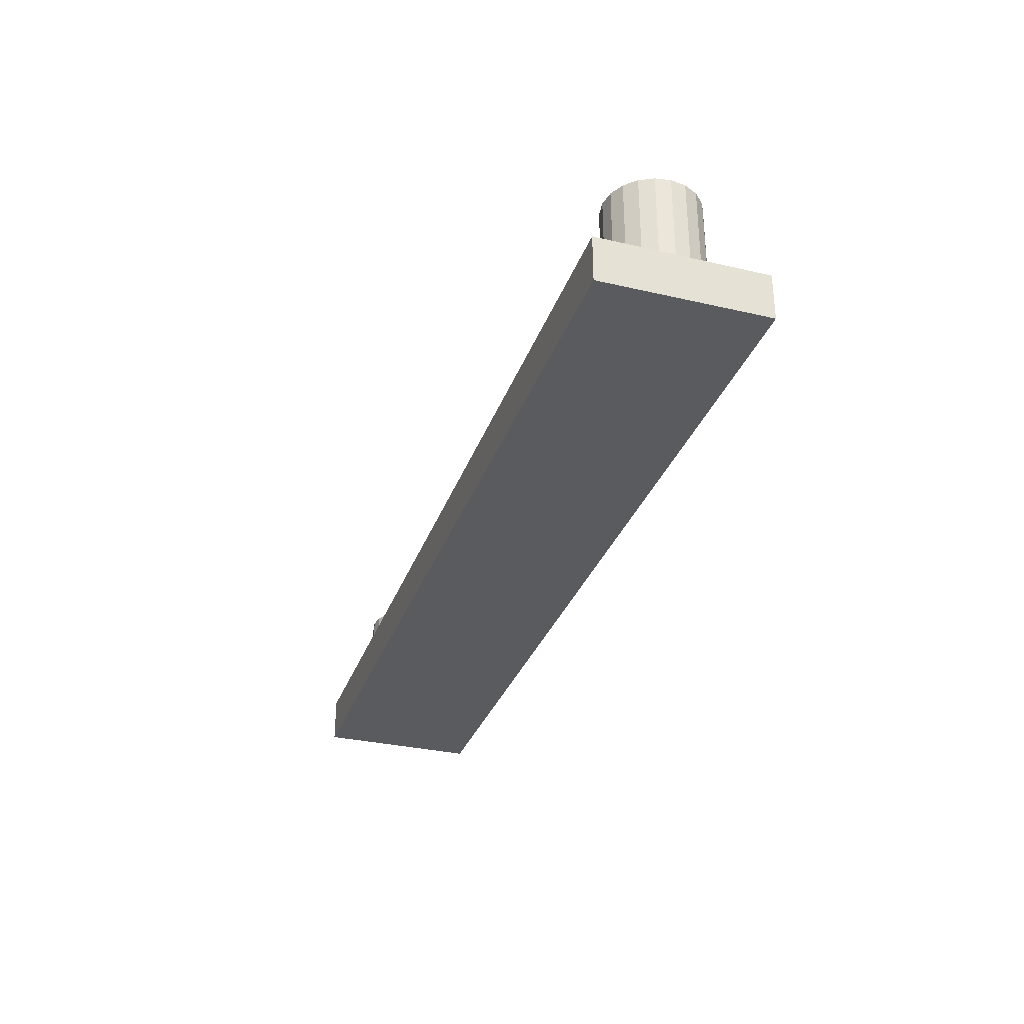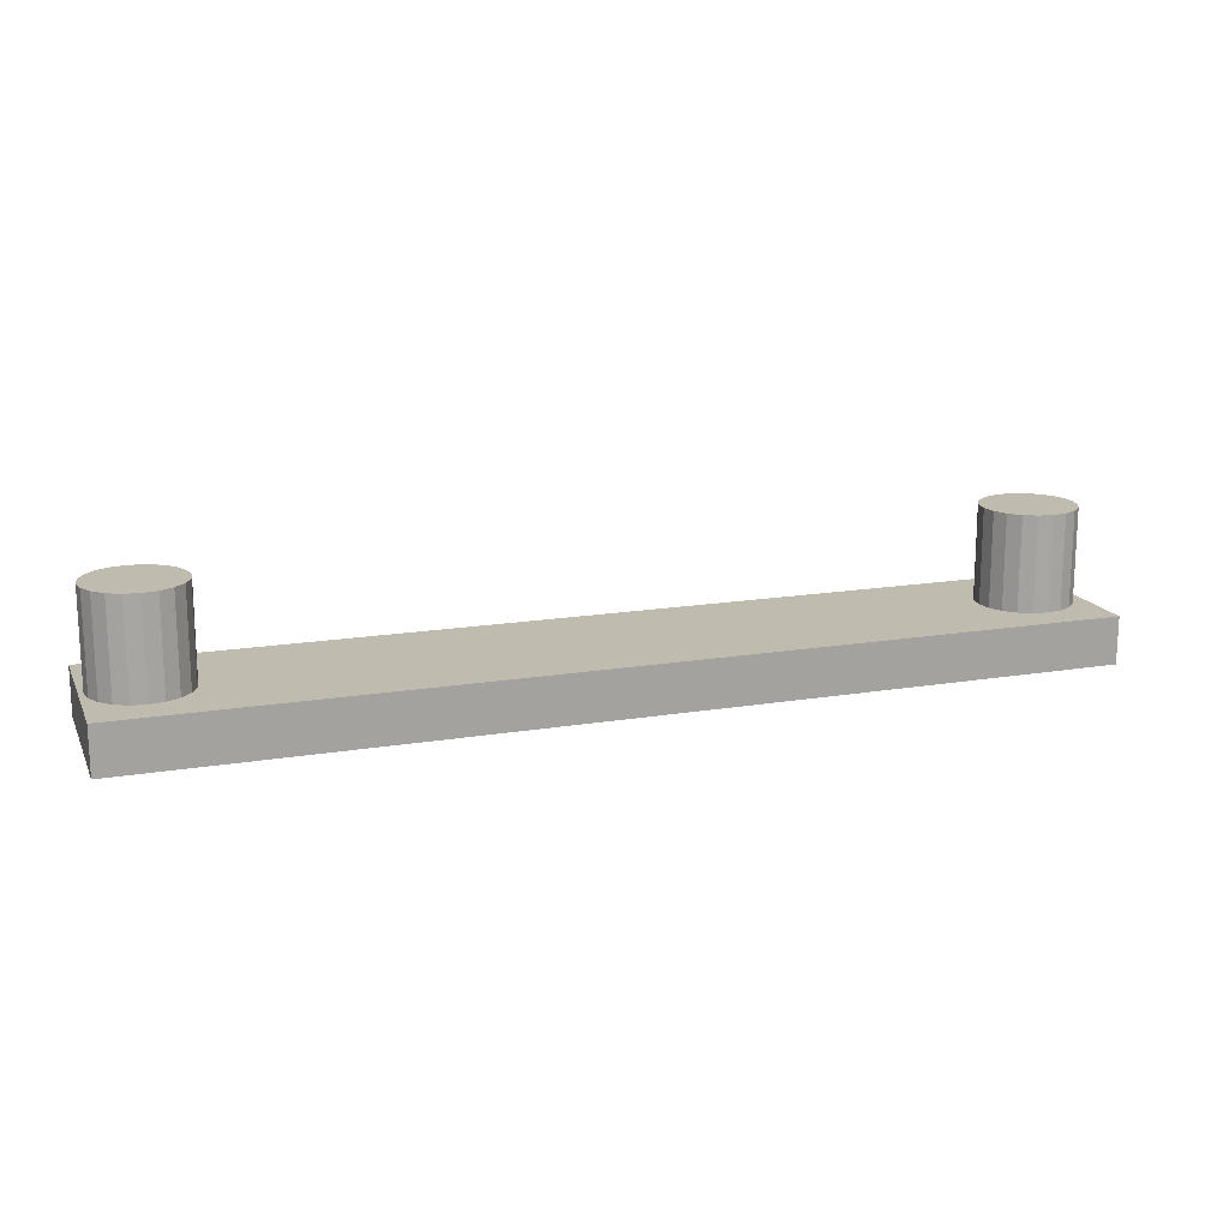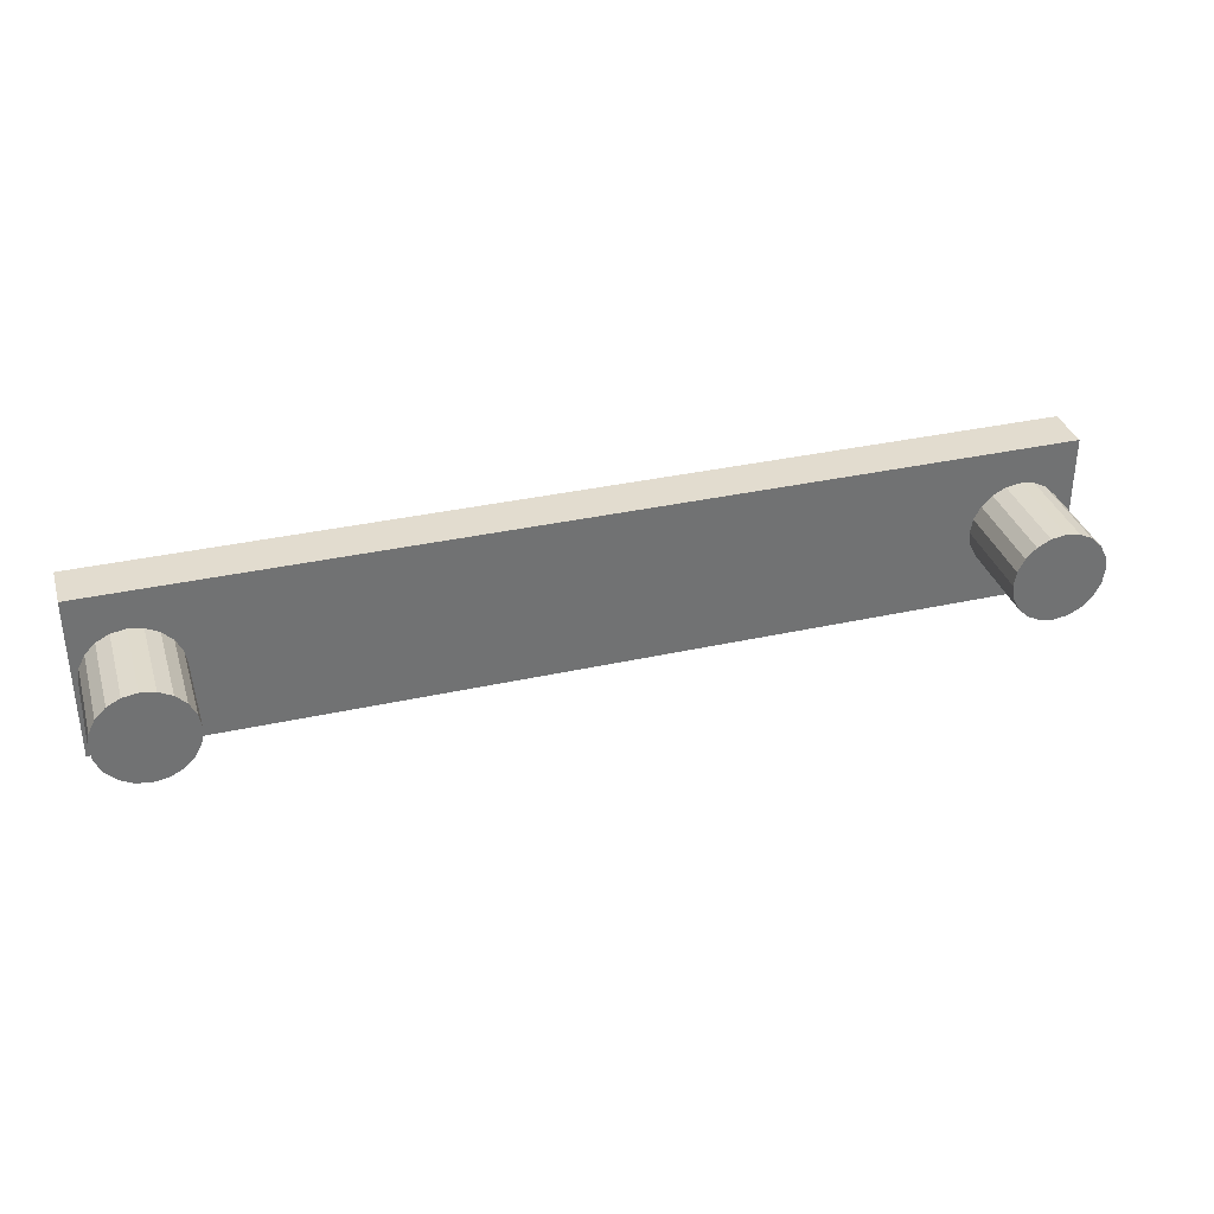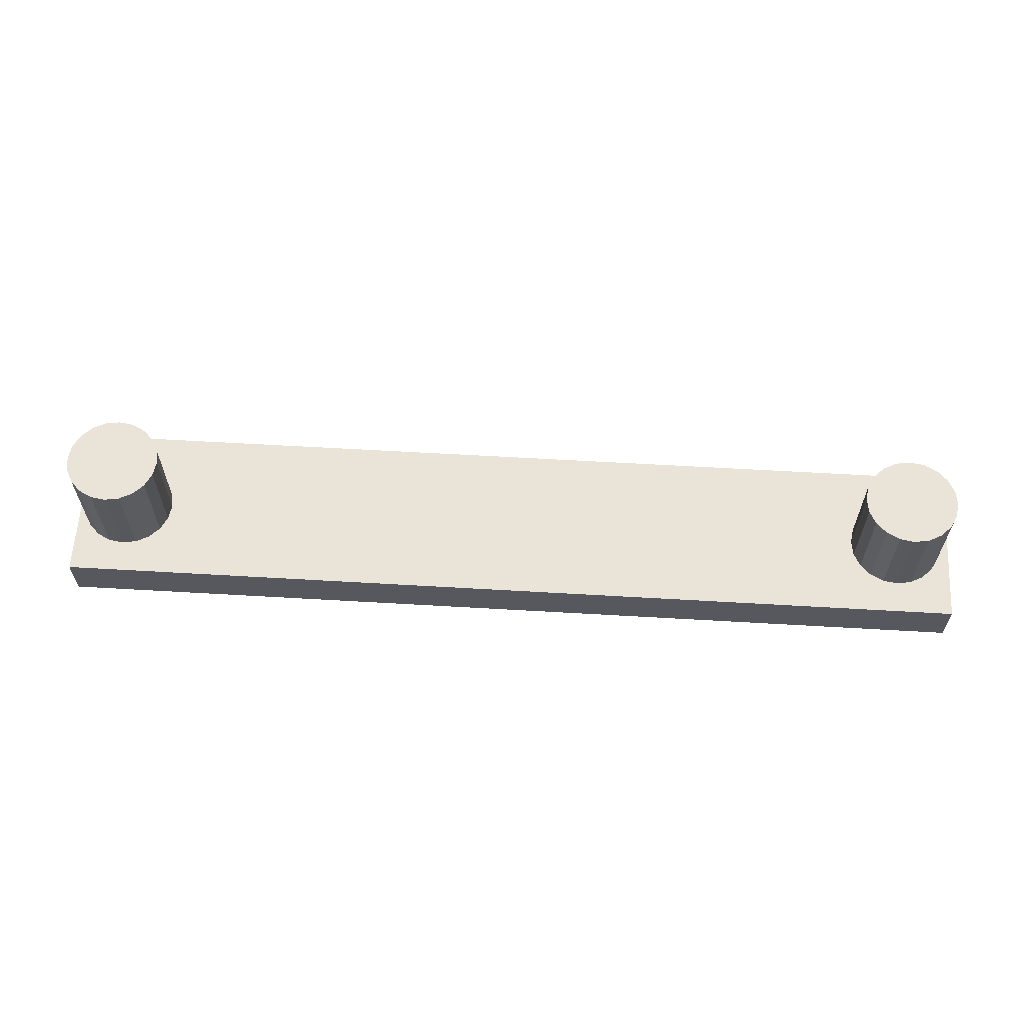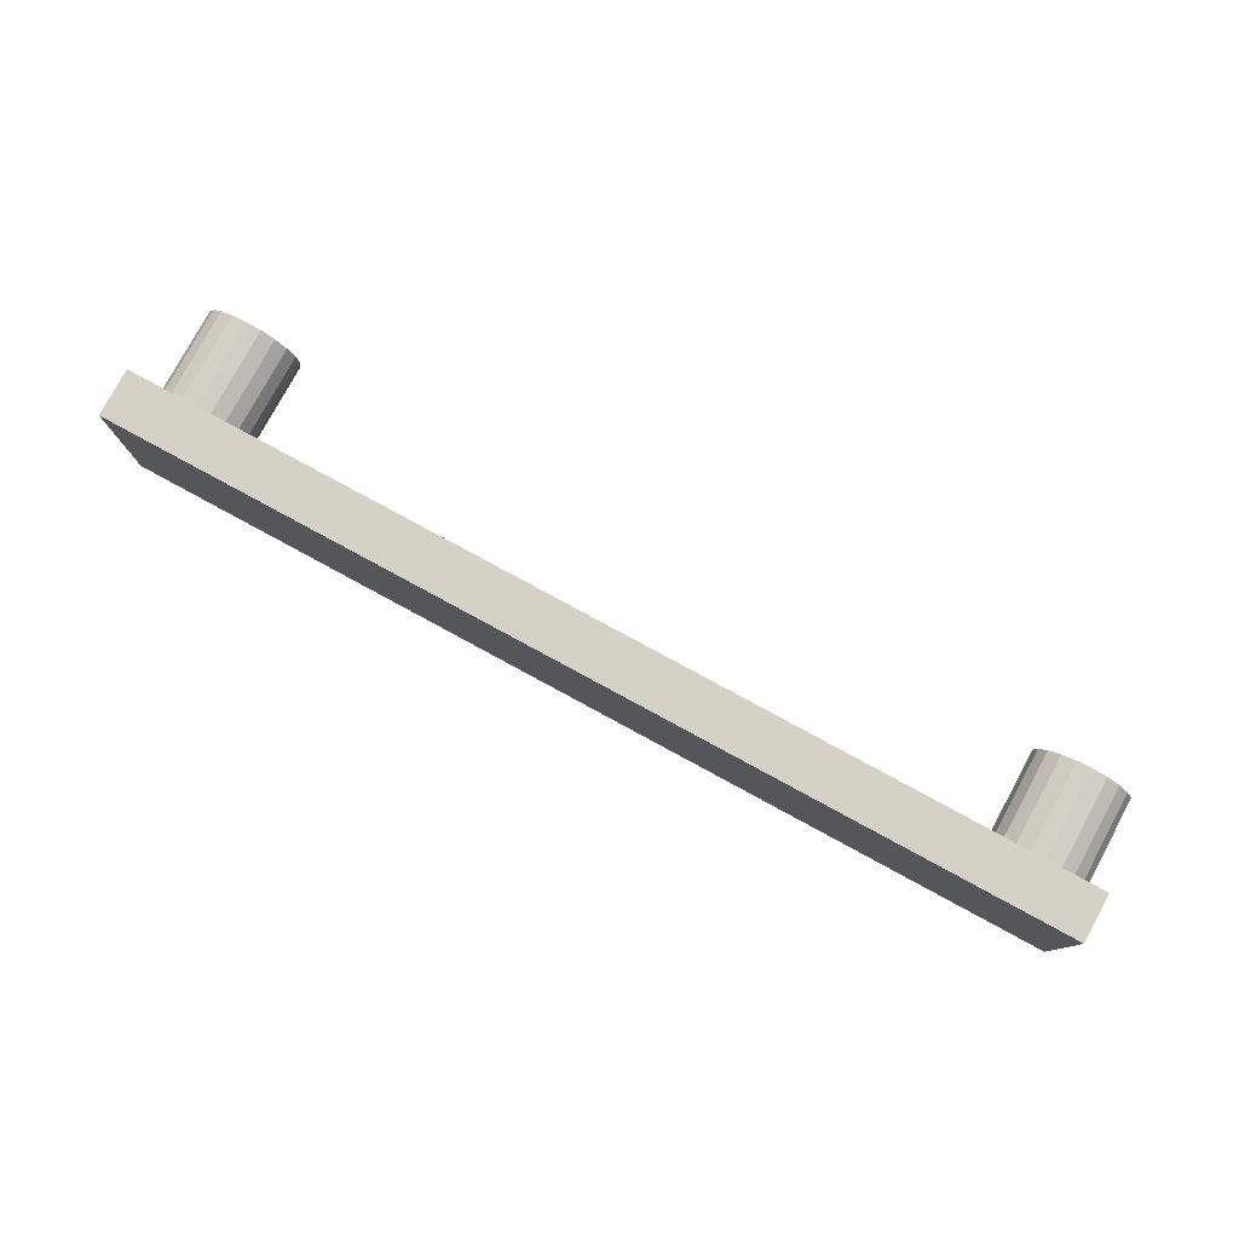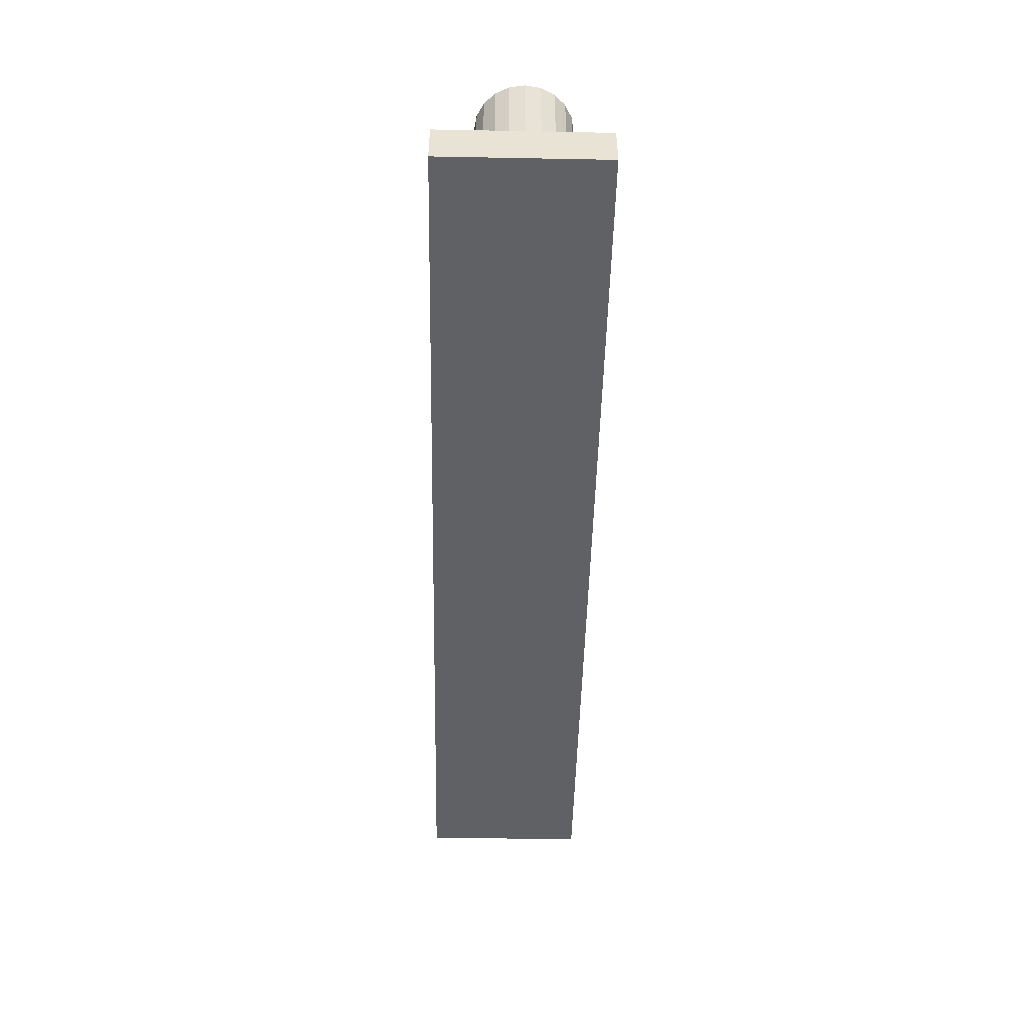
<metadata>
{"format":"obj","ext":"obj","renderer":"f3d","projection":"perspective","resolution":1024,"background":"white","views":[{"elev":-32.0,"azim":72.0,"up":"+Z"},{"elev":16.0,"azim":-19.1,"up":"+Z"},{"elev":34.7,"azim":-16.6,"up":"+Y"},{"elev":61.1,"azim":3.4,"up":"+Z"},{"elev":78.8,"azim":-151.5,"up":"+Y"},{"elev":-48.6,"azim":-91.2,"up":"+Z"}]}
</metadata>
<code>
o obj_0
v -100.5 		-17.5 		10
v -100.5 		-17.5 		0
v 99.5 		-17.5 		0
v 99.5 		-17.5 		10
v 99.5 		17.5 		10
v 99.5 		17.5 		0
v -100.5 		17.5 		0
v -100.5 		17.5 		10
v -89.5 		-10.5 		30
v -92.59 		-10.01 		30
v -89.5 		9.5 		30
v -86.41 		-10.01 		30
v -92.59 		9.011 		30
v -95.38 		7.59 		30
v -97.59 		5.378 		30
v -99.01 		2.59 		30
v -79.99 		2.59 		30
v -81.41 		5.378 		30
v -83.62 		7.59 		30
v -86.41 		9.011 		30
v -83.62 		-8.59 		30
v -81.41 		-6.378 		30
v -79.5 		-0.5 		30
v 77.58 		0 		10
v 77.99 		2.59 		10
v -99.5 		-0.5 		30
v -99.01 		-3.59 		30
v -97.59 		-6.378 		30
v -95.38 		-8.59 		30
v -79.99 		-3.59 		30
v 77.99 		-3.59 		10
v 77.5 		-0.5 		10
v 79.41 		-6.378 		10
v 81.62 		-8.59 		10
v 84.41 		-10.01 		10
v 87.5 		-10.5 		10
v -79.58 		0 		10
v 90.59 		-10.01 		10
v -79.99 		2.59 		10
v 93.38 		-8.59 		10
v -81.41 		5.378 		10
v 95.59 		-6.378 		10
v -83.62 		7.59 		10
v 97.01 		-3.59 		10
v -86.41 		9.011 		10
v 97.5 		-0.5 		10
v -89.5 		9.5 		10
v 97.42 		0 		10
v -92.59 		9.011 		10
v -95.38 		7.59 		10
v -97.59 		5.378 		10
v -86.41 		-10.01 		10
v -89.5 		-10.5 		10
v -99.01 		2.59 		10
v -83.62 		-8.59 		10
v -99.42 		0 		10
v -81.41 		-6.378 		10
v -79.99 		-3.59 		10
v -99.01 		-3.59 		10
v -97.59 		-6.378 		10
v -99.5 		-0.5 		10
v 93.38 		7.59 		10
v 90.59 		9.011 		10
v -95.38 		-8.59 		10
v 87.5 		9.5 		10
v -92.59 		-10.01 		10
v 84.41 		9.011 		10
v 81.62 		7.59 		10
v -79.5 		-0.5 		10
v 79.41 		5.378 		10
v 81.62 		7.59 		30
v 84.41 		9.011 		30
v 79.41 		5.378 		30
v 77.99 		2.59 		30
v 87.5 		9.5 		30
v 97.01 		2.59 		30
v 95.59 		5.378 		30
v 93.38 		7.59 		30
v 90.59 		9.011 		30
v 77.5 		-0.5 		30
v 77.99 		-3.59 		30
v 97.5 		-0.5 		30
v 79.41 		-6.378 		30
v 81.62 		-8.59 		30
v 84.41 		-10.01 		30
v 97.01 		2.59 		10
v 87.5 		-10.5 		30
v 95.59 		5.378 		10
v 90.59 		-10.01 		30
v 93.38 		-8.59 		30
v 95.59 		-6.378 		30
v 97.01 		-3.59 		30
g group_0_15277357
f 1 2 3
f 4 1 3
f 7 5 6
f 8 5 7
f 25 37 24
f 31 57 33
f 33 55 34
f 55 52 34
f 36 4 38
f 40 4 42
f 32 24 69
f 6 3 2
f 6 2 7
f 8 7 2
f 8 2 1
f 6 4 3
f 5 4 6
f 53 1 52
f 61 56 8
f 40 38 4
f 4 36 35
f 35 34 1
f 8 1 61
f 53 66 1
f 1 34 52
f 4 35 1
f 37 25 39
f 58 32 69
f 57 31 58
f 55 33 57
f 32 58 31
f 69 24 37
f 5 8 45
f 43 5 45
f 41 68 43
f 47 45 8
f 39 70 41
f 5 86 48
f 5 48 46
f 44 4 46
f 44 42 4
f 5 46 4
f 47 8 49
f 67 43 68
f 49 8 50
f 50 8 51
f 86 5 88
f 51 8 54
f 88 5 62
f 56 54 8
f 62 5 63
f 61 1 59
f 60 59 1
f 65 63 5
f 1 64 60
f 65 5 67
f 5 43 67
f 70 39 25
f 64 1 66
f 68 41 70
g group_0_16089887
f 52 12 9
f 14 17 13
f 15 17 14
f 16 17 15
f 11 13 17
f 11 17 18
f 11 18 19
f 11 19 20
f 21 12 52
f 16 26 17
f 23 17 26
f 23 26 27
f 23 27 28
f 23 28 29
f 23 29 10
f 23 10 9
f 23 9 12
f 23 12 21
f 23 21 22
f 23 22 30
f 23 37 17
f 39 17 37
f 18 17 39
f 19 45 20
f 18 39 41
f 45 11 20
f 41 43 19
f 41 19 18
f 43 45 19
f 13 50 14
f 11 45 47
f 15 14 51
f 50 51 14
f 47 49 13
f 47 13 11
f 51 16 15
f 49 50 13
f 26 59 27
f 51 54 16
f 59 28 27
f 61 26 56
f 54 56 16
f 28 64 29
f 28 59 60
f 26 61 59
f 62 63 78
f 60 64 28
f 10 29 64
f 64 66 10
f 9 10 53
f 66 53 10
f 67 68 71
f 68 70 71
f 9 53 52
f 21 52 55
f 32 31 81
f 55 57 22
f 55 22 21
f 31 33 81
f 30 22 58
f 57 58 22
f 33 34 84
f 58 69 23
f 58 23 30
f 85 84 35
f 34 35 84
f 37 23 69
f 67 71 72
f 16 56 26
f 71 70 73
f 74 73 25
f 70 25 73
f 32 80 24
f 71 76 72
f 73 82 71
f 74 82 73
f 75 72 76
f 75 76 77
f 75 77 78
f 75 78 79
f 80 32 81
f 81 33 83
f 33 84 83
f 46 48 82
f 76 71 82
f 82 74 80
f 82 80 81
f 82 81 83
f 82 83 84
f 82 84 85
f 82 85 87
f 82 87 89
f 82 89 90
f 82 90 91
f 82 91 92
f 74 24 80
f 25 24 74
f 82 48 76
f 86 76 48
f 86 88 77
f 86 77 76
f 78 77 62
f 88 62 77
f 78 63 79
f 35 36 87
f 35 87 85
f 75 79 65
f 63 65 79
f 87 36 38
f 87 38 89
f 67 72 65
f 75 65 72
f 38 40 90
f 38 90 89
f 91 90 42
f 40 42 90
f 42 44 92
f 42 92 91
f 44 46 82
f 44 82 92

</code>
